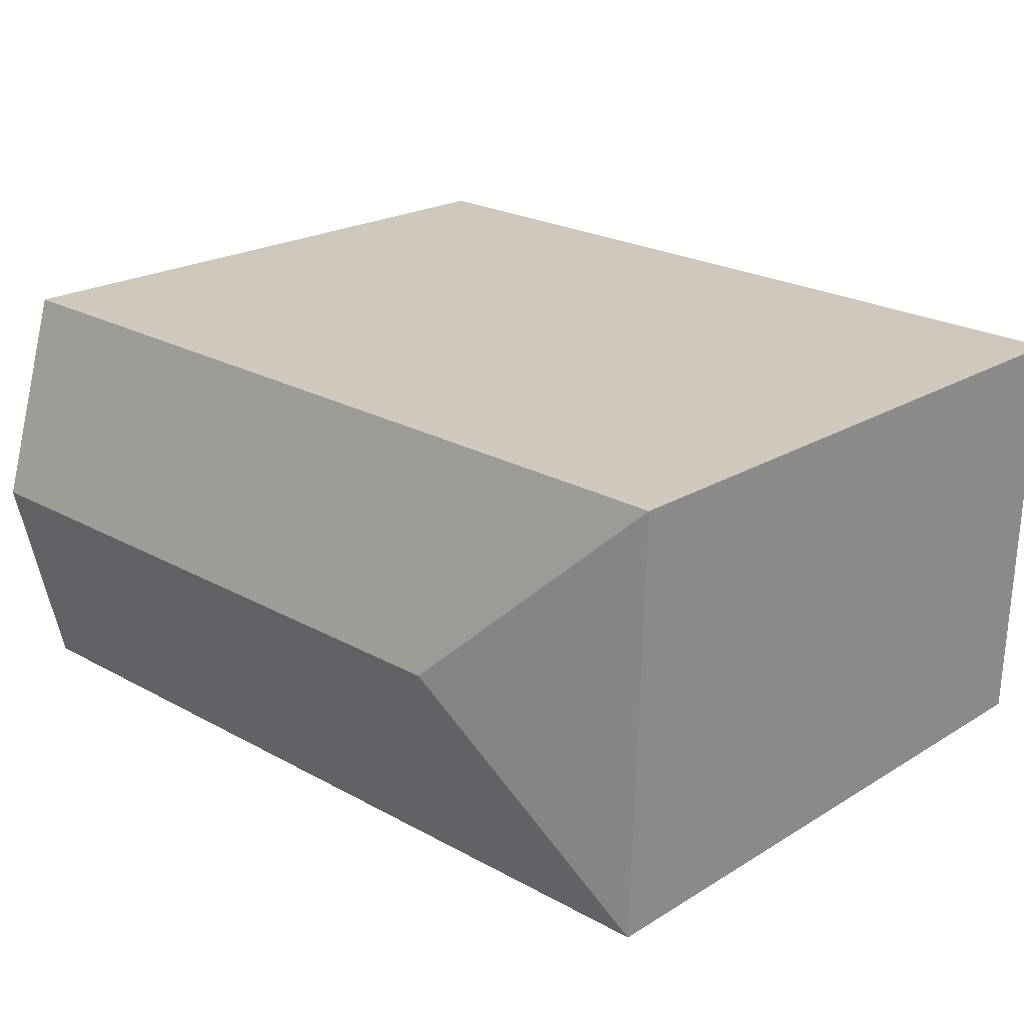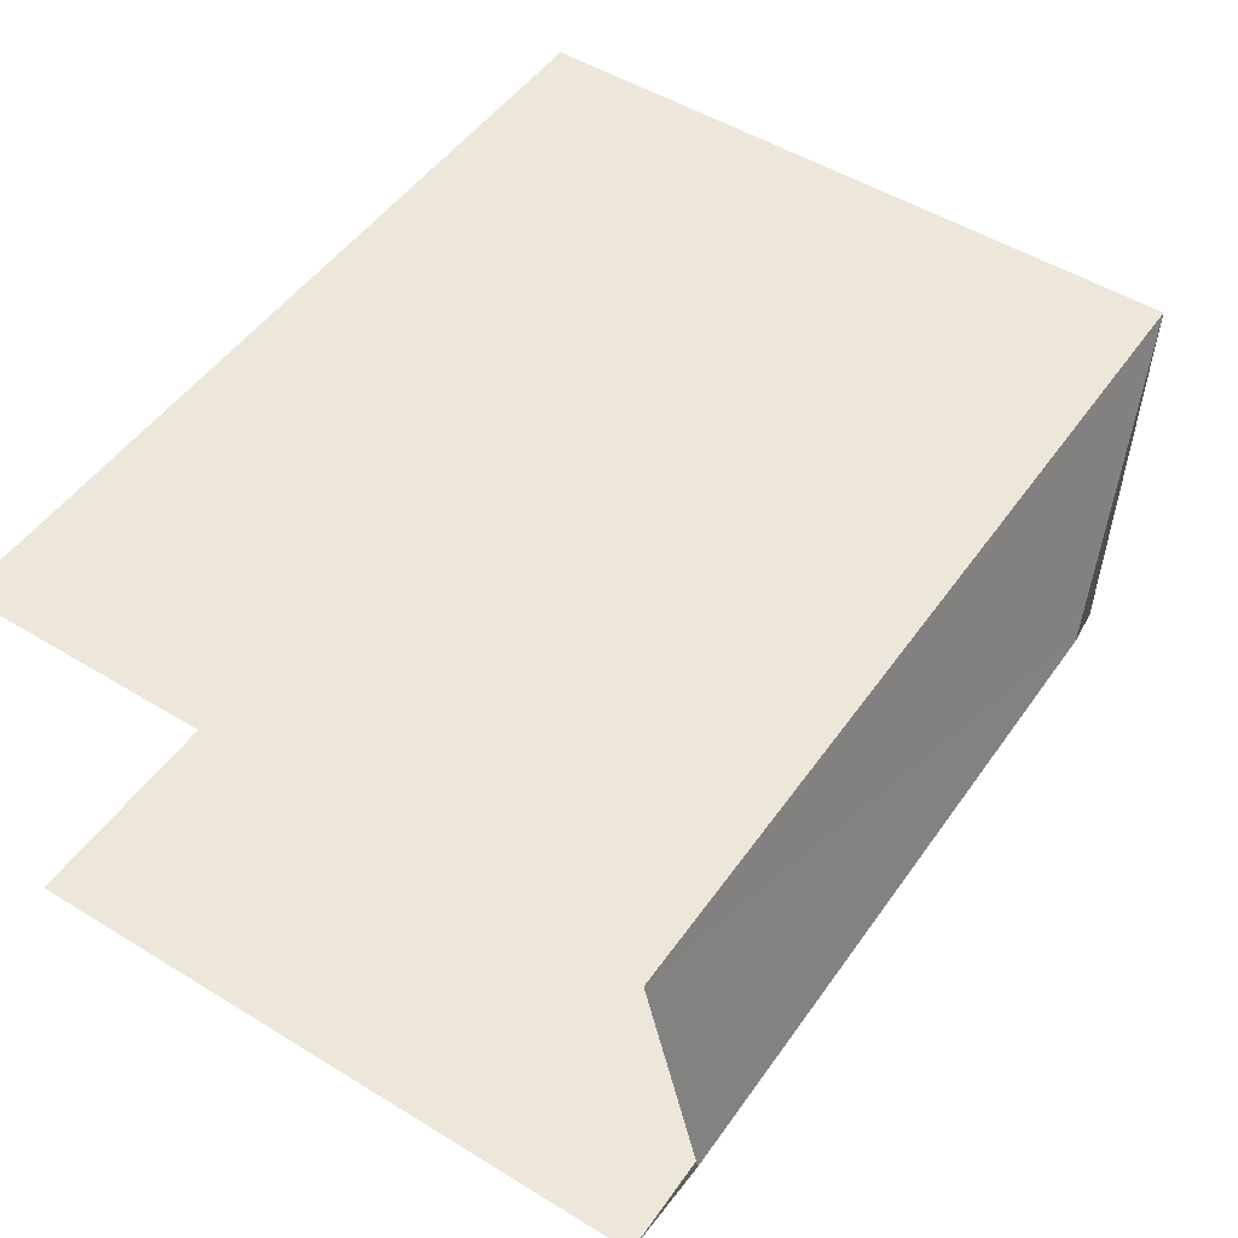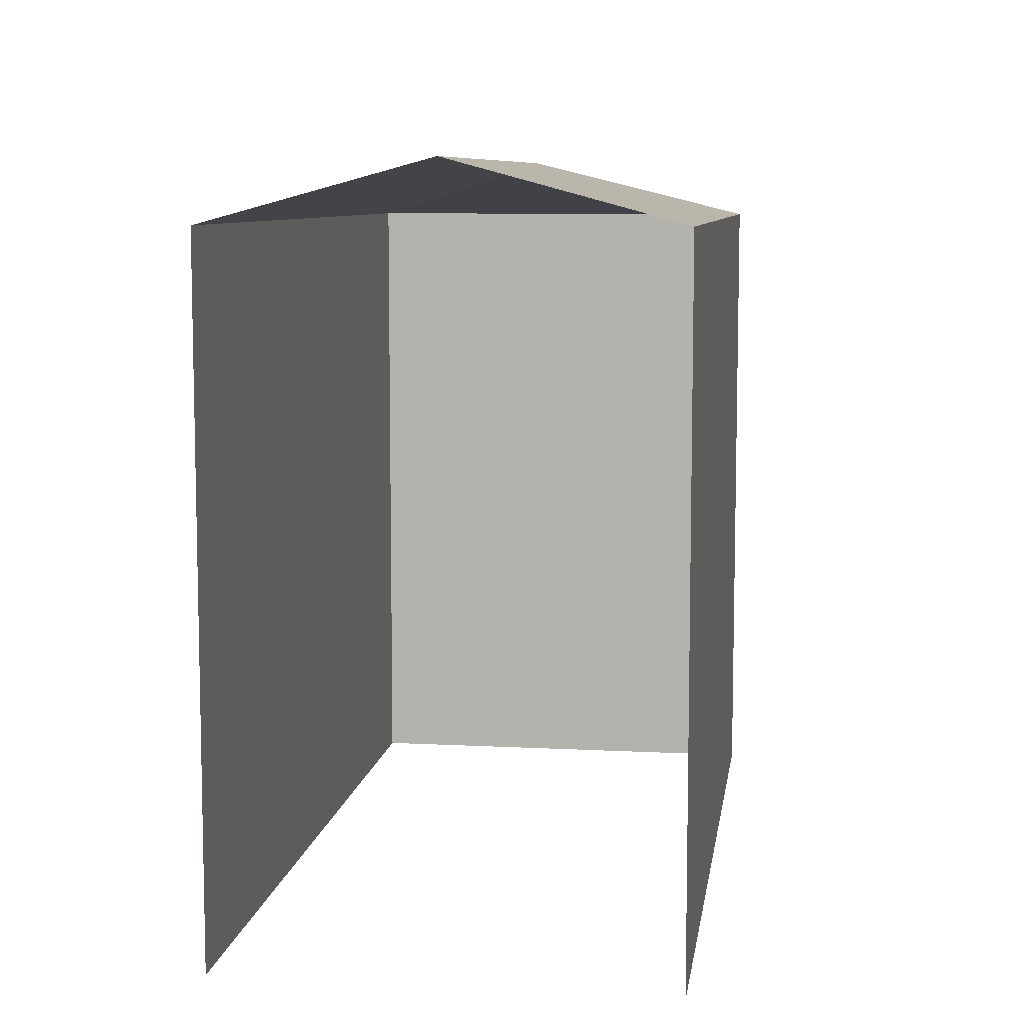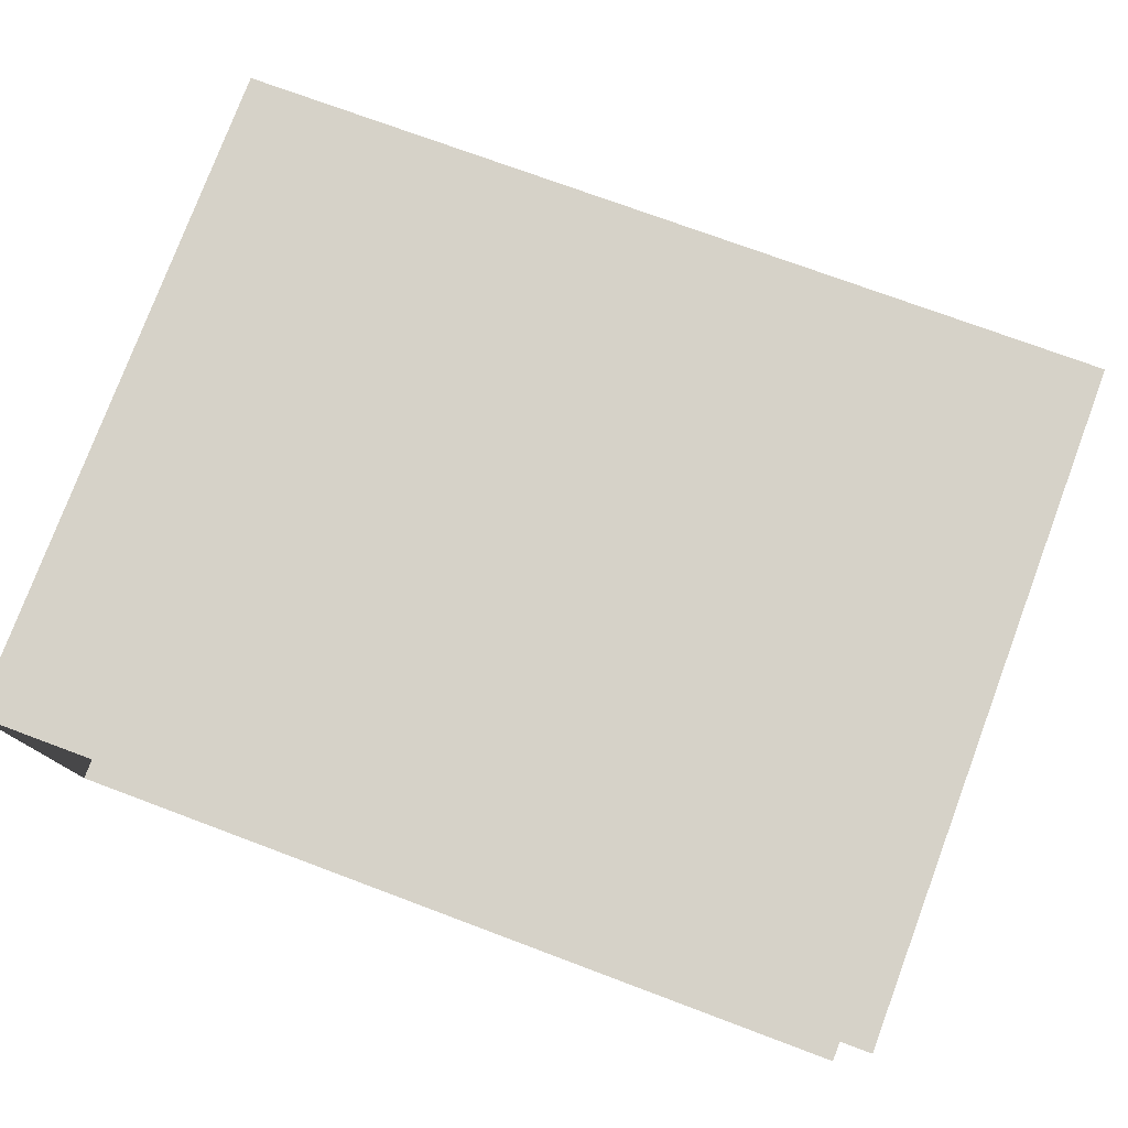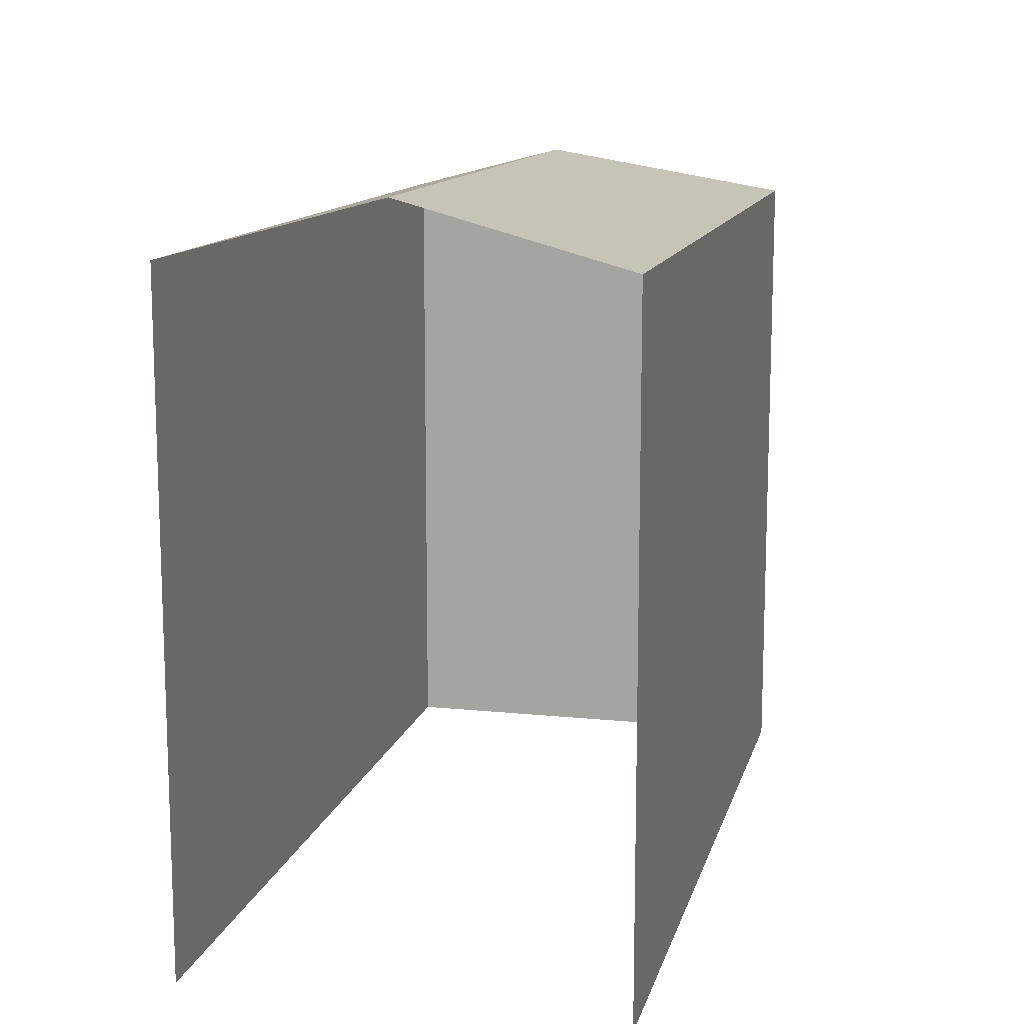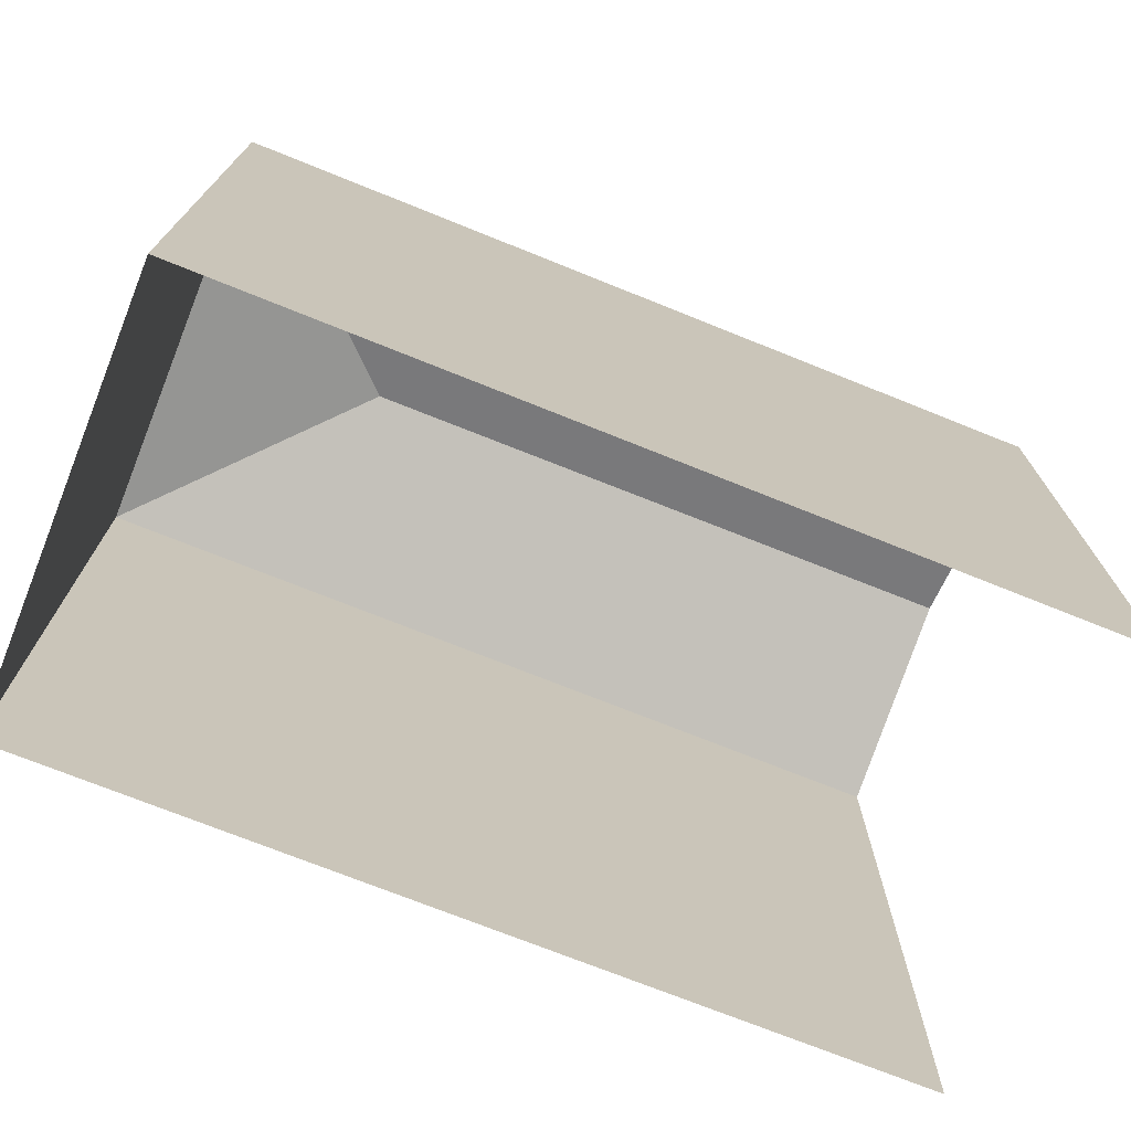
<metadata>
{"format":"obj","ext":"obj","renderer":"f3d","projection":"perspective","resolution":1024,"background":"white","views":[{"elev":21.1,"azim":42.6,"up":"+Y"},{"elev":51.6,"azim":-56.3,"up":"+Y"},{"elev":8.2,"azim":-83.6,"up":"+Z"},{"elev":77.8,"azim":-159.5,"up":"+Y"},{"elev":12.7,"azim":-78.2,"up":"+Z"},{"elev":-73.1,"azim":156.4,"up":"+Z"}]}
</metadata>
<code>
v -3.734e+05 -1.043e+05 25.83
v -3.734e+05 -1.043e+05 25.83
v -3.734e+05 -1.043e+05 25.83
v -3.734e+05 -1.043e+05 25.83
v -3.734e+05 -1.043e+05 35.56
v -3.734e+05 -1.043e+05 34.78
v -3.734e+05 -1.043e+05 34.78
v -3.734e+05 -1.043e+05 34.78
v -3.734e+05 -1.043e+05 35.56
v -3.734e+05 -1.043e+05 34.78
f 1 2 3
f 4 1 3
f 8 4 9
f 4 3 9
f 3 10 9
f 5 6 7
f 5 8 9
f 5 7 8
f 10 6 5
f 9 10 5
f 7 2 1
f 7 6 2
f 6 3 2
f 6 10 3
f 7 1 4
f 8 7 4

</code>
